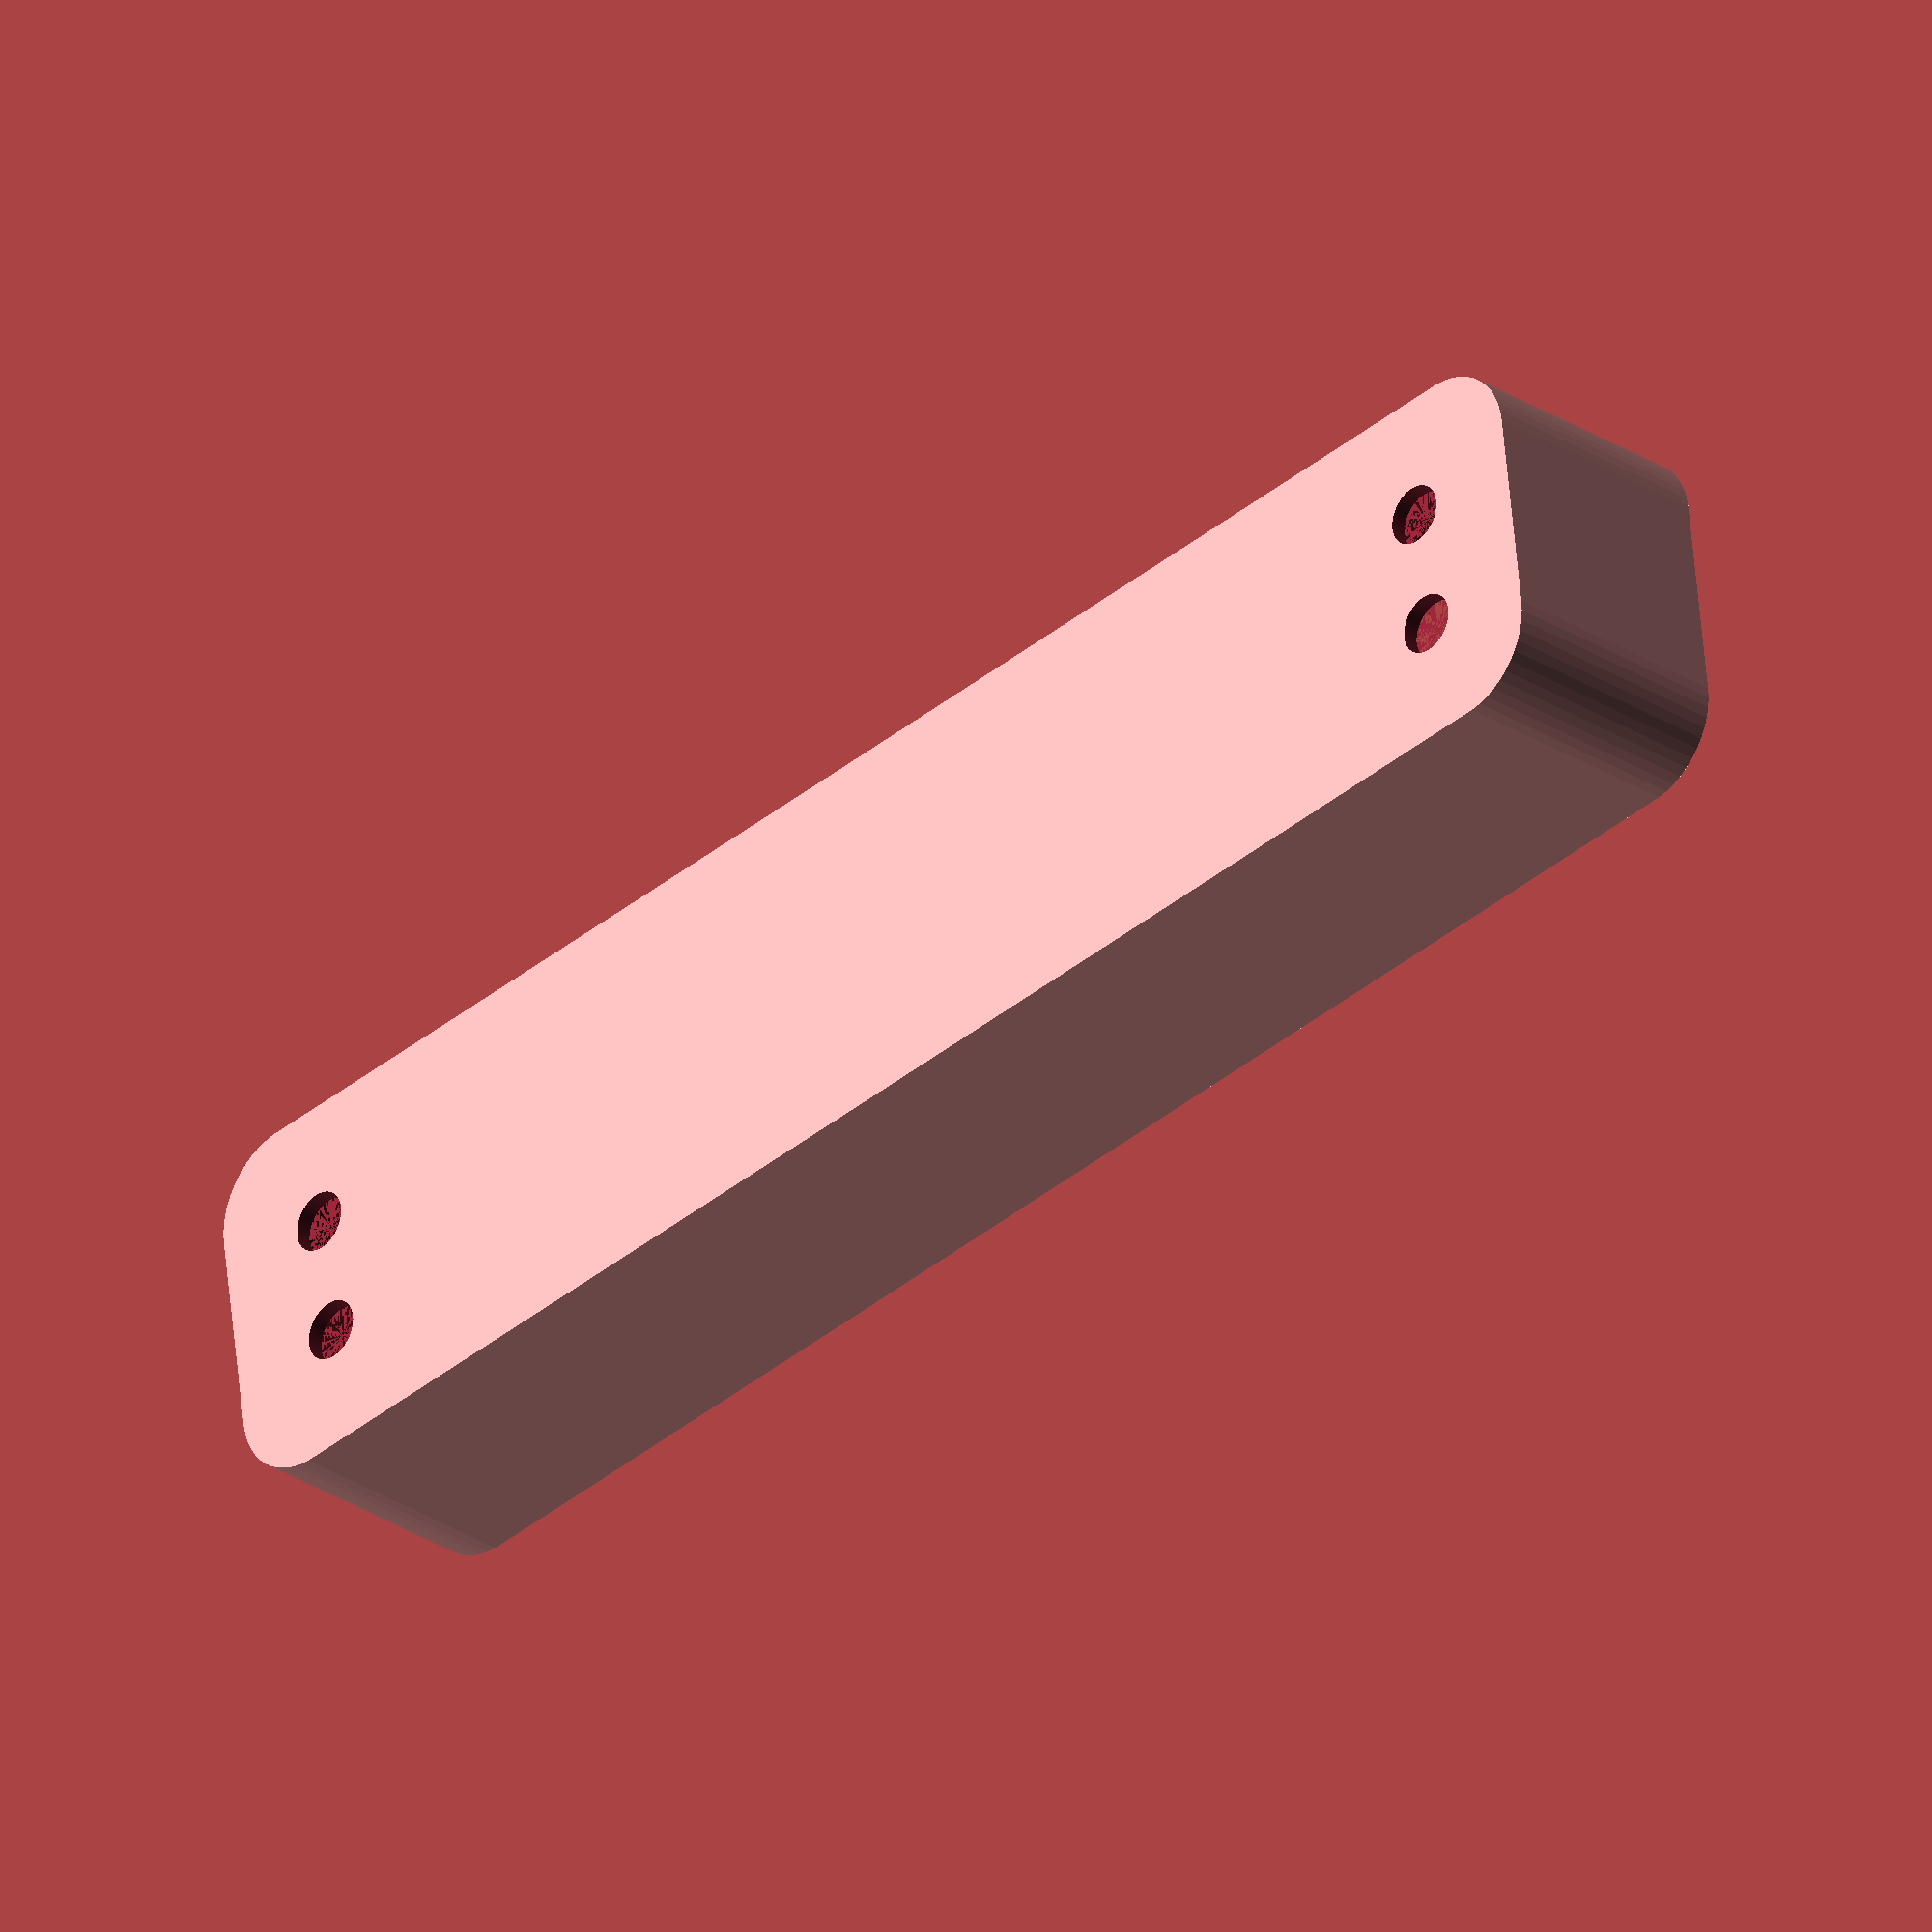
<openscad>
$fn = 50;


difference() {
	union() {
		hull() {
			translate(v = [-47.5000000000, 6.2500000000, 0]) {
				cylinder(h = 15, r = 5);
			}
			translate(v = [47.5000000000, 6.2500000000, 0]) {
				cylinder(h = 15, r = 5);
			}
			translate(v = [-47.5000000000, -6.2500000000, 0]) {
				cylinder(h = 15, r = 5);
			}
			translate(v = [47.5000000000, -6.2500000000, 0]) {
				cylinder(h = 15, r = 5);
			}
		}
	}
	union() {
		translate(v = [-45.0000000000, -3.7500000000, 1]) {
			rotate(a = [0, 0, 0]) {
				difference() {
					union() {
						translate(v = [0, 0, -10.0000000000]) {
							cylinder(h = 10, r = 1.5000000000);
						}
						cylinder(h = 3.2000000000, r = 3.0000000000);
						translate(v = [0, 0, -10.0000000000]) {
							cylinder(h = 10, r = 1.8000000000);
						}
						translate(v = [0, 0, -10.0000000000]) {
							cylinder(h = 10, r = 1.5000000000);
						}
					}
					union();
				}
			}
		}
		translate(v = [45.0000000000, -3.7500000000, 1]) {
			rotate(a = [0, 0, 0]) {
				difference() {
					union() {
						translate(v = [0, 0, -10.0000000000]) {
							cylinder(h = 10, r = 1.5000000000);
						}
						cylinder(h = 3.2000000000, r = 3.0000000000);
						translate(v = [0, 0, -10.0000000000]) {
							cylinder(h = 10, r = 1.8000000000);
						}
						translate(v = [0, 0, -10.0000000000]) {
							cylinder(h = 10, r = 1.5000000000);
						}
					}
					union();
				}
			}
		}
		translate(v = [-45.0000000000, 3.7500000000, 1]) {
			rotate(a = [0, 0, 0]) {
				difference() {
					union() {
						translate(v = [0, 0, -10.0000000000]) {
							cylinder(h = 10, r = 1.5000000000);
						}
						cylinder(h = 3.2000000000, r = 3.0000000000);
						translate(v = [0, 0, -10.0000000000]) {
							cylinder(h = 10, r = 1.8000000000);
						}
						translate(v = [0, 0, -10.0000000000]) {
							cylinder(h = 10, r = 1.5000000000);
						}
					}
					union();
				}
			}
		}
		translate(v = [45.0000000000, 3.7500000000, 1]) {
			rotate(a = [0, 0, 0]) {
				difference() {
					union() {
						translate(v = [0, 0, -10.0000000000]) {
							cylinder(h = 10, r = 1.5000000000);
						}
						cylinder(h = 3.2000000000, r = 3.0000000000);
						translate(v = [0, 0, -10.0000000000]) {
							cylinder(h = 10, r = 1.8000000000);
						}
						translate(v = [0, 0, -10.0000000000]) {
							cylinder(h = 10, r = 1.5000000000);
						}
					}
					union();
				}
			}
		}
		translate(v = [0, 0, 1]) {
			hull() {
				union() {
					translate(v = [-47.2500000000, 6.0000000000, 4.7500000000]) {
						cylinder(h = 25.5000000000, r = 4.7500000000);
					}
					translate(v = [-47.2500000000, 6.0000000000, 4.7500000000]) {
						sphere(r = 4.7500000000);
					}
					translate(v = [-47.2500000000, 6.0000000000, 30.2500000000]) {
						sphere(r = 4.7500000000);
					}
				}
				union() {
					translate(v = [47.2500000000, 6.0000000000, 4.7500000000]) {
						cylinder(h = 25.5000000000, r = 4.7500000000);
					}
					translate(v = [47.2500000000, 6.0000000000, 4.7500000000]) {
						sphere(r = 4.7500000000);
					}
					translate(v = [47.2500000000, 6.0000000000, 30.2500000000]) {
						sphere(r = 4.7500000000);
					}
				}
				union() {
					translate(v = [-47.2500000000, -6.0000000000, 4.7500000000]) {
						cylinder(h = 25.5000000000, r = 4.7500000000);
					}
					translate(v = [-47.2500000000, -6.0000000000, 4.7500000000]) {
						sphere(r = 4.7500000000);
					}
					translate(v = [-47.2500000000, -6.0000000000, 30.2500000000]) {
						sphere(r = 4.7500000000);
					}
				}
				union() {
					translate(v = [47.2500000000, -6.0000000000, 4.7500000000]) {
						cylinder(h = 25.5000000000, r = 4.7500000000);
					}
					translate(v = [47.2500000000, -6.0000000000, 4.7500000000]) {
						sphere(r = 4.7500000000);
					}
					translate(v = [47.2500000000, -6.0000000000, 30.2500000000]) {
						sphere(r = 4.7500000000);
					}
				}
			}
		}
	}
}
</openscad>
<views>
elev=208.4 azim=7.4 roll=314.6 proj=o view=solid
</views>
